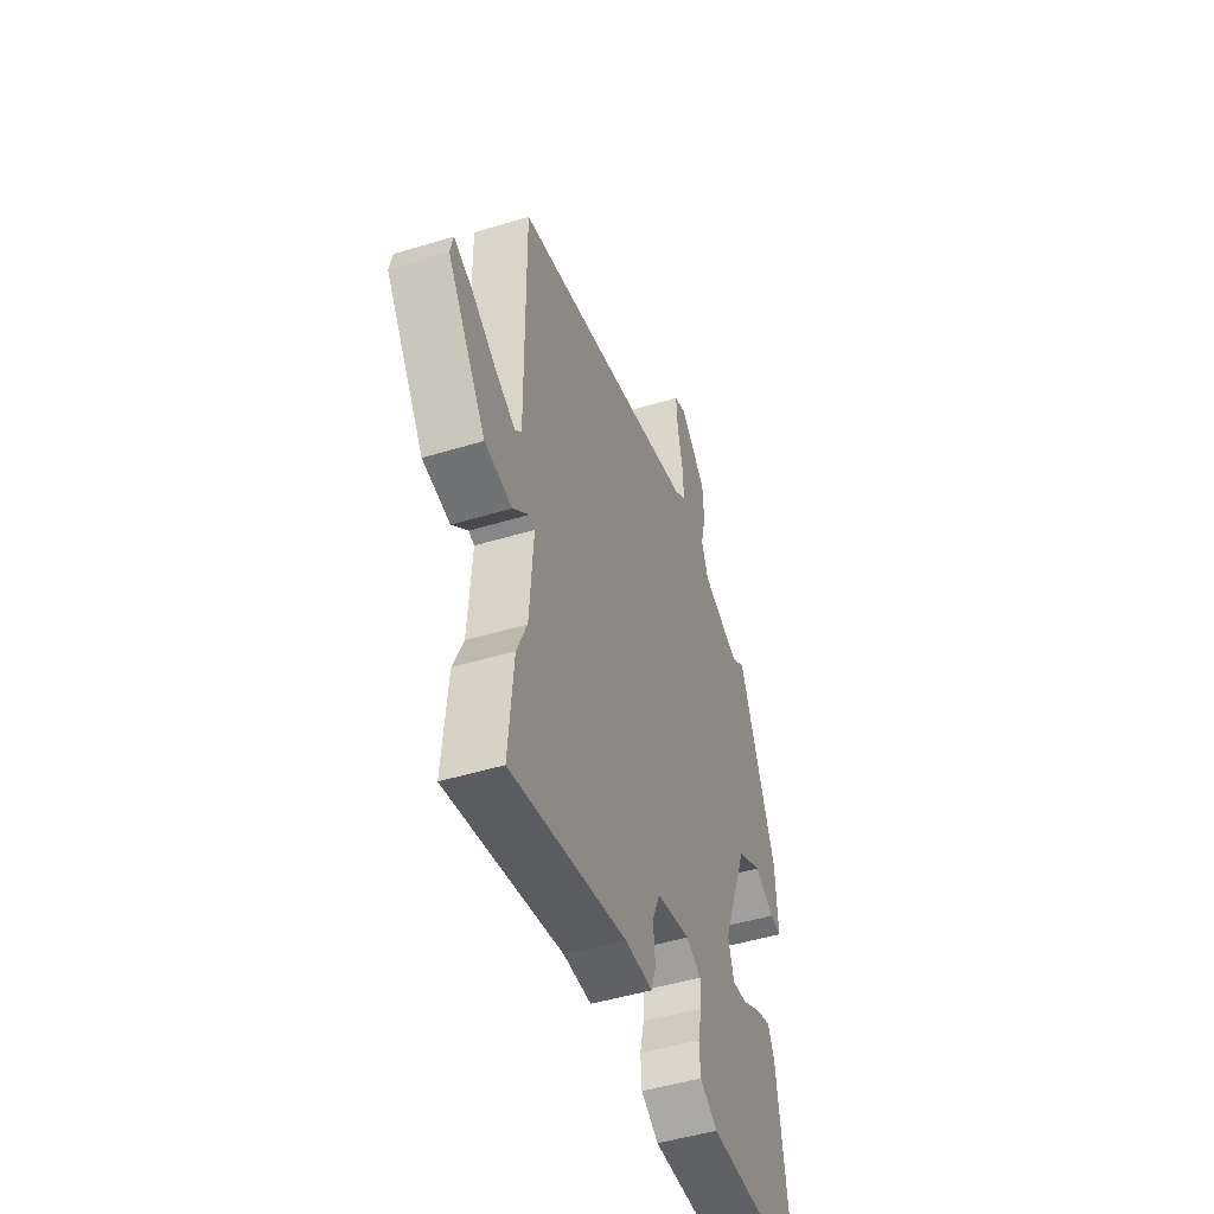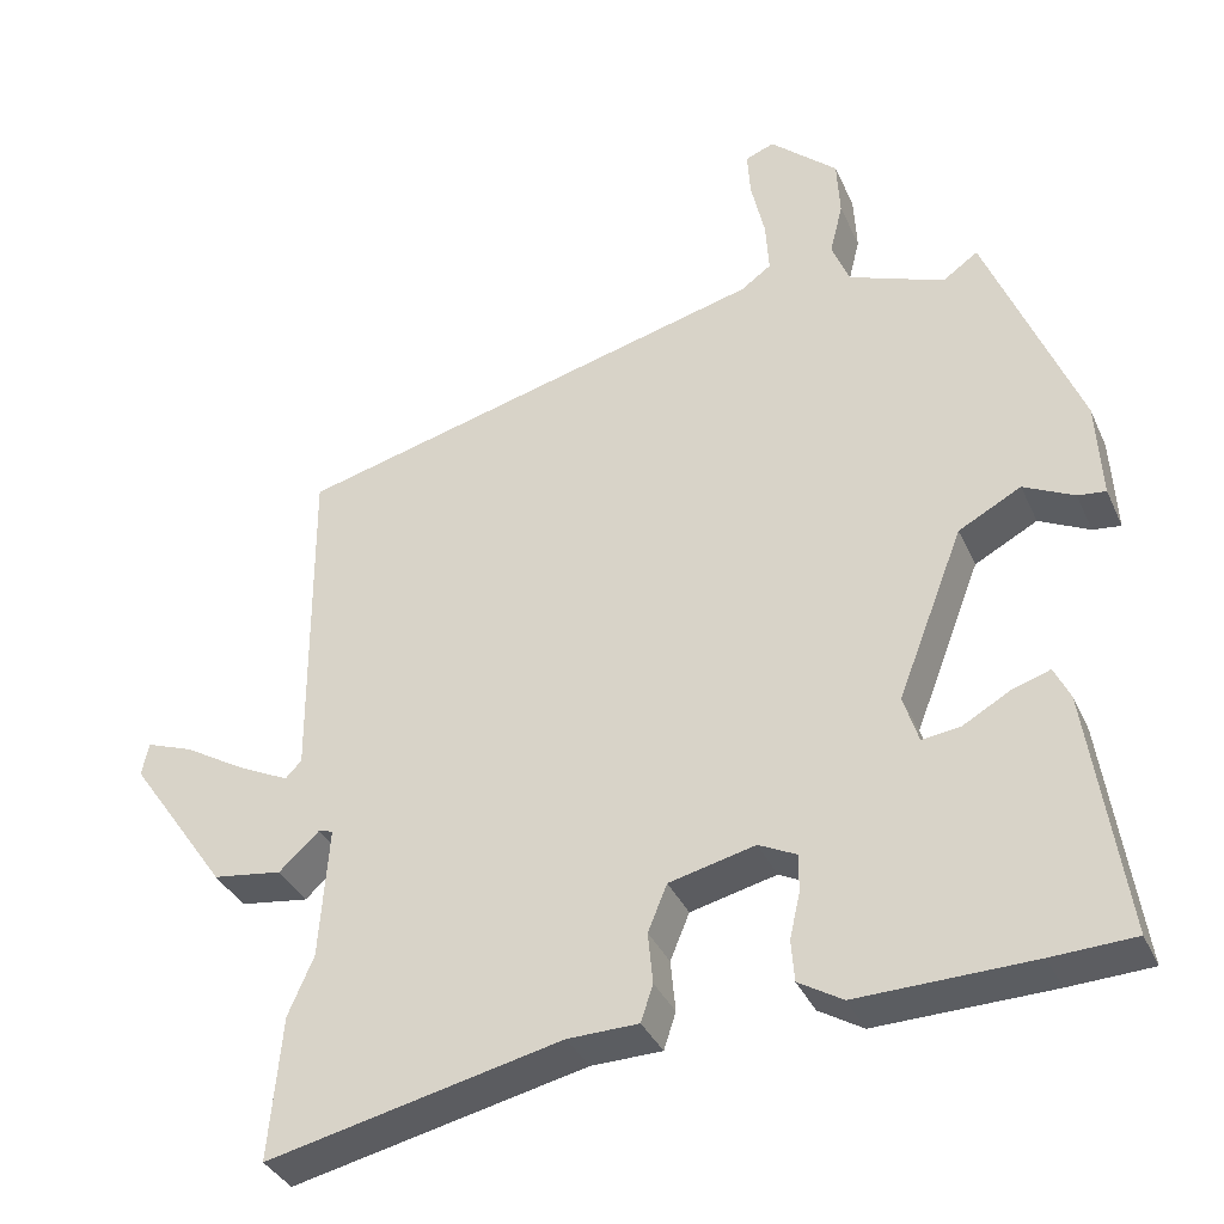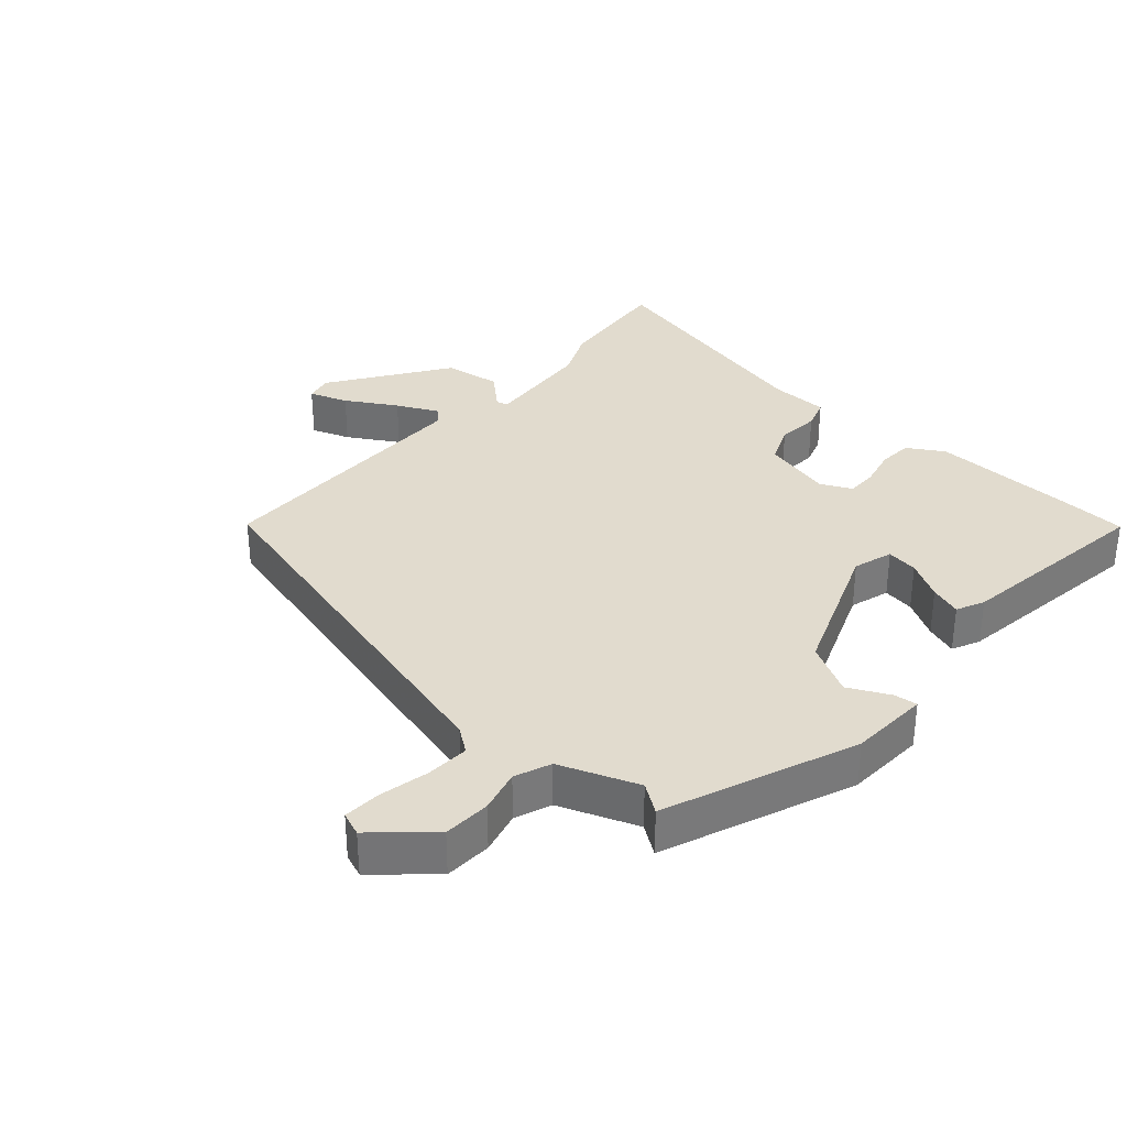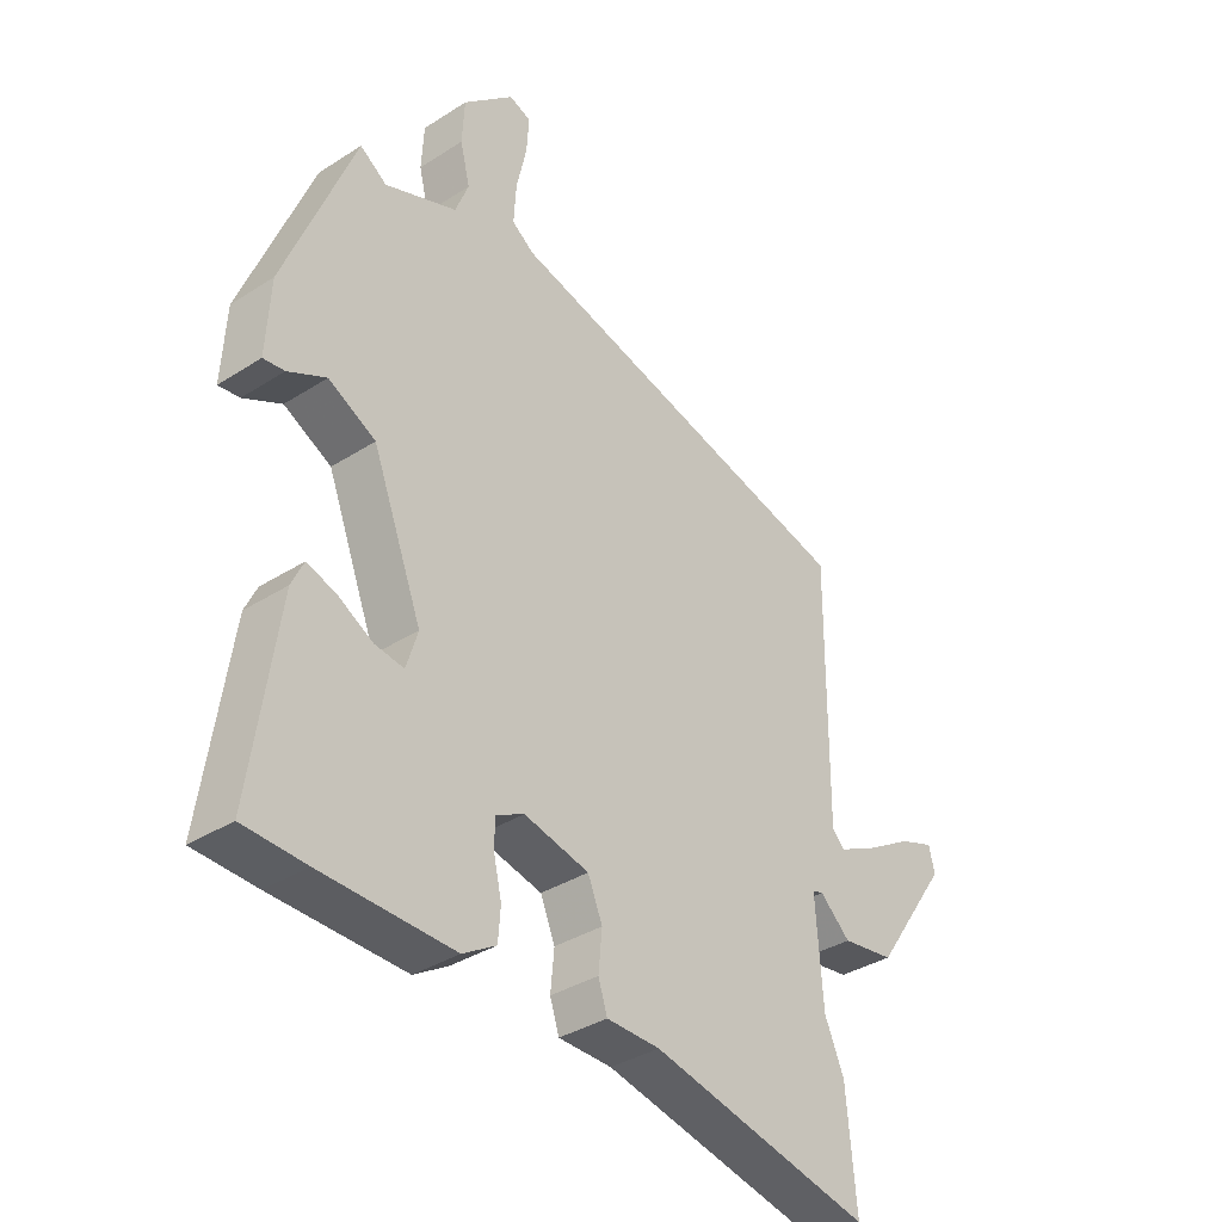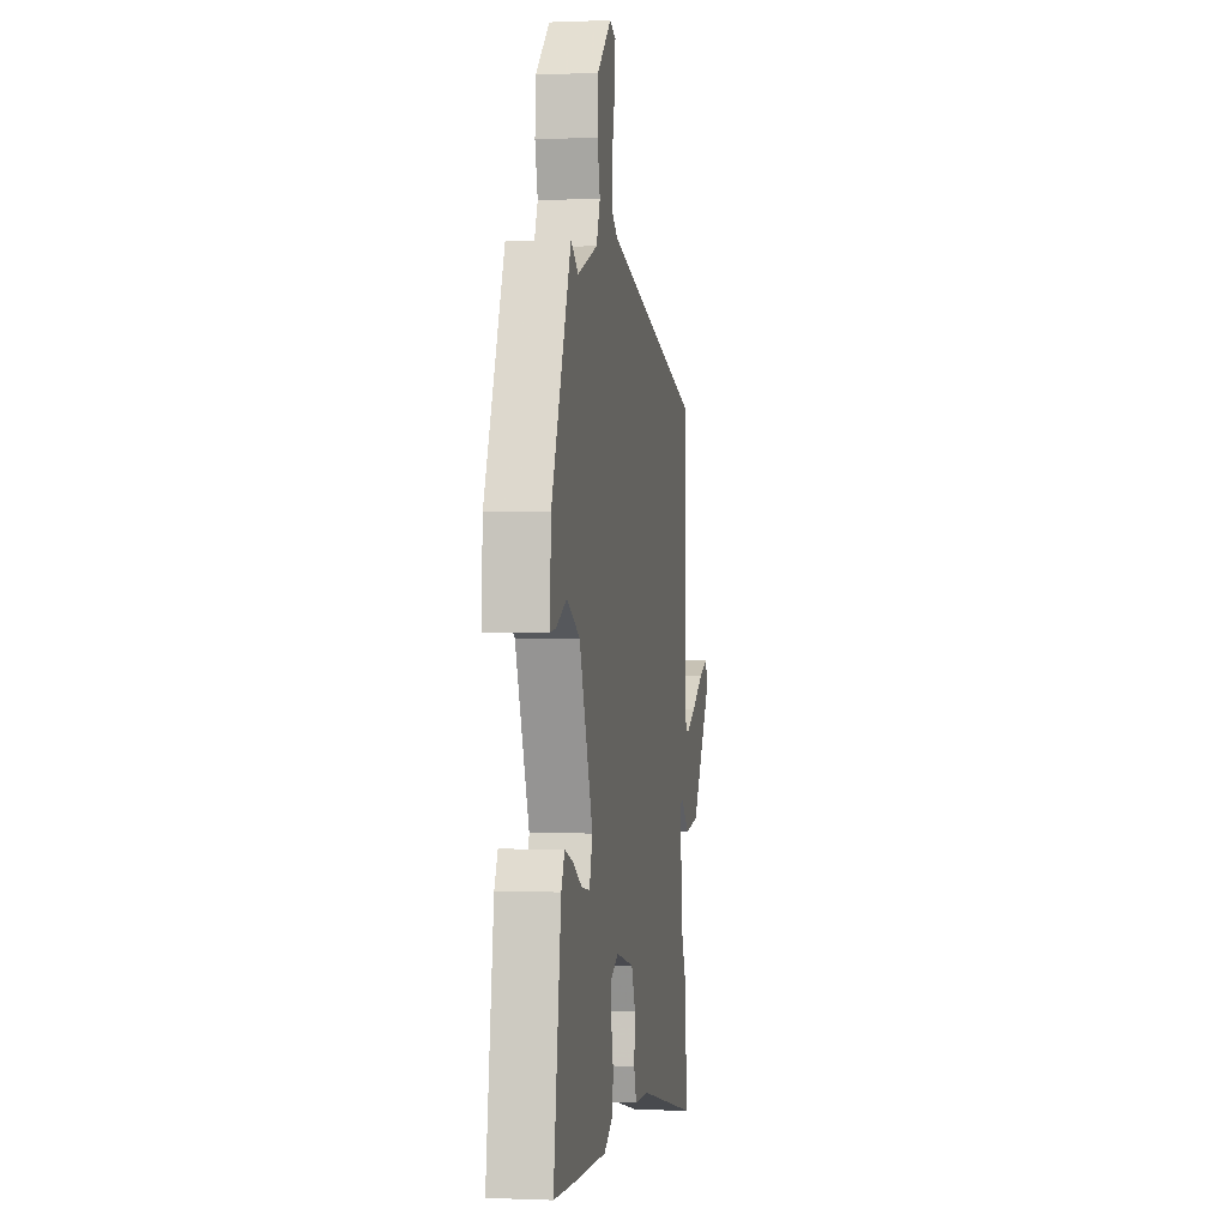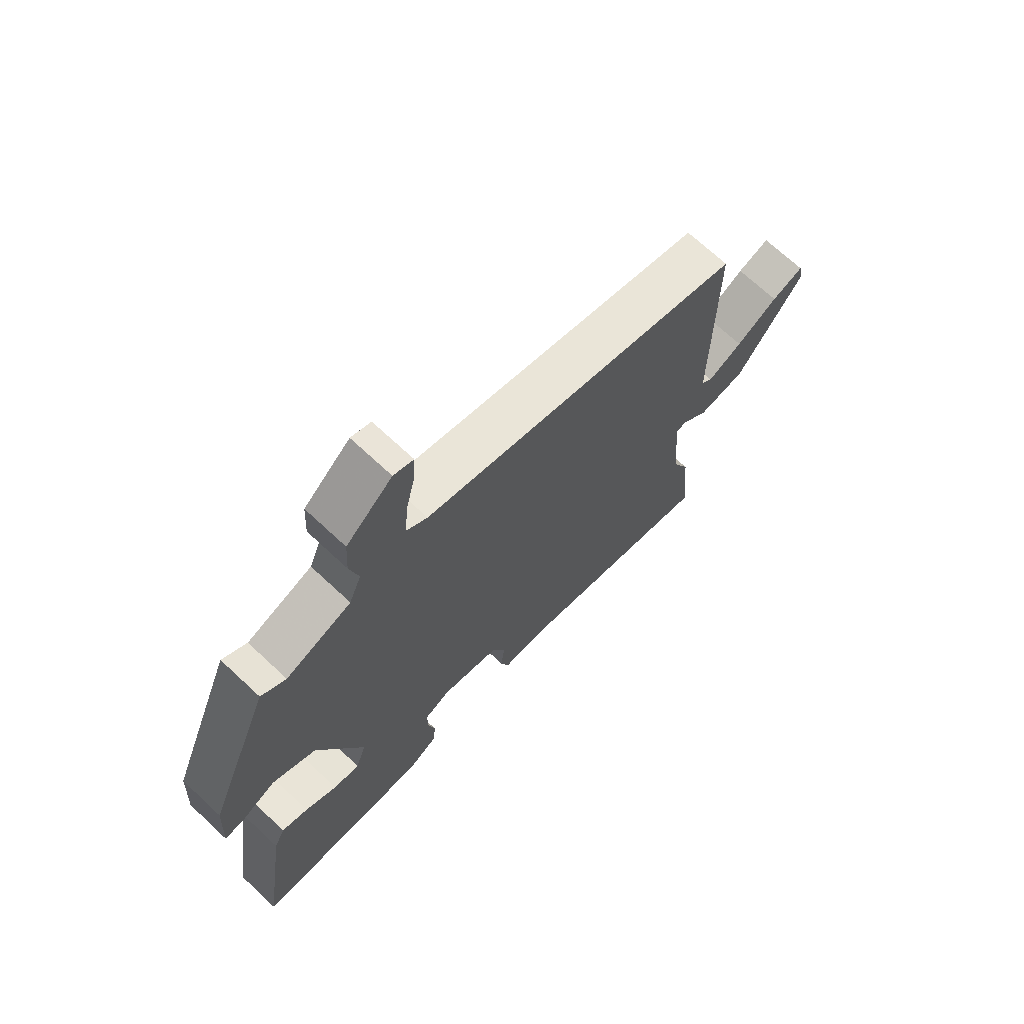
<metadata>
{"format":"obj","ext":"obj","renderer":"f3d","projection":"perspective","resolution":1024,"background":"white","views":[{"elev":-48.2,"azim":-71.2,"up":"+Z"},{"elev":-35.6,"azim":21.9,"up":"+Z"},{"elev":33.8,"azim":41.3,"up":"+Y"},{"elev":-35.5,"azim":130.3,"up":"+Z"},{"elev":-0.1,"azim":99.1,"up":"+Z"},{"elev":69.9,"azim":133.1,"up":"+Z"}]}
</metadata>
<code>
v 0.5 0.07 -0.5
v 0.397 0.07 -0.505
v 0.179 0.07 -0.511
v 0.124 0.07 -0.478
v 0.12 0.07 -0.426
v 0.133 0.07 -0.369
v 0.133 0.07 -0.322
v 0.086 0.07 -0.299
v -0.021 0.07 -0.325
v -0.045 0.07 -0.383
v -0.039 0.07 -0.447
v -0.054 0.07 -0.493
v -0.142 0.07 -0.495
v -0.507 0.07 -0.578
v -0.491 0.07 -0.4
v -0.459 0.07 -0.326
v -0.447 0.07 -0.161
v -0.465 0.07 -0.156
v -0.515 0.07 -0.202
v -0.601 0.07 -0.19
v -0.723 0.07 -0.014
v -0.714 0.07 0.027
v -0.656 0.07 0.006
v -0.58 0.07 -0.039
v -0.516 0.07 -0.07
v -0.496 0.07 -0.049
v -0.498 0.07 0.367
v 0.092 0.07 0.523
v 0.129 0.07 0.55
v 0.125 0.07 0.615
v 0.108 0.07 0.69
v 0.104 0.07 0.748
v 0.14 0.07 0.762
v 0.224 0.07 0.687
v 0.228 0.07 0.615
v 0.212 0.07 0.55
v 0.234 0.07 0.495
v 0.353 0.07 0.45
v 0.397 0.07 0.481
v 0.513 0.07 0.193
v 0.52 0.07 0.072
v 0.485 0.07 0.076
v 0.422 0.07 0.107
v 0.344 0.07 0.065
v 0.262 0.07 -0.148
v 0.281 0.07 -0.208
v 0.329 0.07 -0.201
v 0.387 0.07 -0.168
v 0.435 0.07 -0.152
v 0.455 0.07 -0.194
v 0.5 0 -0.5
v 0.397 0 -0.505
v 0.179 0 -0.511
v 0.124 0 -0.478
v 0.12 0 -0.426
v 0.133 0 -0.369
v 0.133 0 -0.322
v 0.086 0 -0.299
v -0.021 0 -0.325
v -0.045 0 -0.383
v -0.039 0 -0.447
v -0.054 0 -0.493
v -0.142 0 -0.495
v -0.507 0 -0.578
v -0.491 0 -0.4
v -0.459 0 -0.326
v -0.447 0 -0.161
v -0.465 0 -0.156
v -0.515 0 -0.202
v -0.601 0 -0.19
v -0.723 0 -0.014
v -0.714 0 0.027
v -0.656 0 0.006
v -0.58 0 -0.039
v -0.516 0 -0.07
v -0.496 0 -0.049
v -0.498 0 0.367
v 0.092 0 0.523
v 0.129 0 0.55
v 0.125 0 0.615
v 0.108 0 0.69
v 0.104 0 0.748
v 0.14 0 0.762
v 0.224 0 0.687
v 0.228 0 0.615
v 0.212 0 0.55
v 0.234 0 0.495
v 0.353 0 0.45
v 0.397 0 0.481
v 0.513 0 0.193
v 0.52 0 0.072
v 0.485 0 0.076
v 0.422 0 0.107
v 0.344 0 0.065
v 0.262 0 -0.148
v 0.281 0 -0.208
v 0.329 0 -0.201
v 0.387 0 -0.168
v 0.435 0 -0.152
v 0.455 0 -0.194
f 4 5 6
f 3 4 6
f 2 3 6
f 1 2 6
f 50 1 6
f 49 50 6
f 48 49 6
f 47 48 6
f 46 47 6 7
f 45 46 7 8
f 44 45 8 9
f 41 42 43
f 40 41 43
f 39 40 43
f 38 39 43
f 37 38 43 44
f 36 37 44 9
f 34 35 36
f 33 34 36
f 32 33 36
f 31 32 36
f 30 31 36
f 29 30 36
f 36 9 10
f 29 36 10
f 28 29 10
f 26 27 28 10
f 22 23 24
f 21 22 24
f 20 21 24
f 19 20 24
f 18 19 24
f 17 18 24 25
f 13 14 15 16
f 13 16 17
f 17 25 26
f 13 17 26
f 12 13 26
f 11 12 26
f 10 11 26
f 56 55 54
f 56 54 53
f 56 53 52
f 56 52 51
f 56 51 100
f 56 100 99
f 56 99 98
f 56 98 97
f 57 56 97 96
f 58 57 96 95
f 59 58 95 94
f 93 92 91
f 93 91 90
f 93 90 89
f 93 89 88
f 94 93 88 87
f 59 94 87 86
f 86 85 84
f 86 84 83
f 86 83 82
f 86 82 81
f 86 81 80
f 86 80 79
f 60 59 86
f 60 86 79
f 60 79 78
f 60 78 77 76
f 74 73 72
f 74 72 71
f 74 71 70
f 74 70 69
f 74 69 68
f 75 74 68 67
f 66 65 64 63
f 67 66 63
f 76 75 67
f 76 67 63
f 76 63 62
f 76 62 61
f 76 61 60
f 1 51 52 2
f 2 52 53 3
f 3 53 54 4
f 4 54 55 5
f 5 55 56 6
f 6 56 57 7
f 7 57 58 8
f 8 58 59 9
f 9 59 60 10
f 10 60 61 11
f 11 61 62 12
f 12 62 63 13
f 13 63 64 14
f 14 64 65 15
f 15 65 66 16
f 16 66 67 17
f 17 67 68 18
f 18 68 69 19
f 19 69 70 20
f 20 70 71 21
f 21 71 72 22
f 22 72 73 23
f 23 73 74 24
f 24 74 75 25
f 25 75 76 26
f 26 76 77 27
f 27 77 78 28
f 28 78 79 29
f 29 79 80 30
f 30 80 81 31
f 31 81 82 32
f 32 82 83 33
f 33 83 84 34
f 34 84 85 35
f 35 85 86 36
f 36 86 87 37
f 37 87 88 38
f 38 88 89 39
f 39 89 90 40
f 40 90 91 41
f 41 91 92 42
f 42 92 93 43
f 43 93 94 44
f 44 94 95 45
f 45 95 96 46
f 46 96 97 47
f 47 97 98 48
f 48 98 99 49
f 49 99 100 50
f 50 100 51 1

</code>
